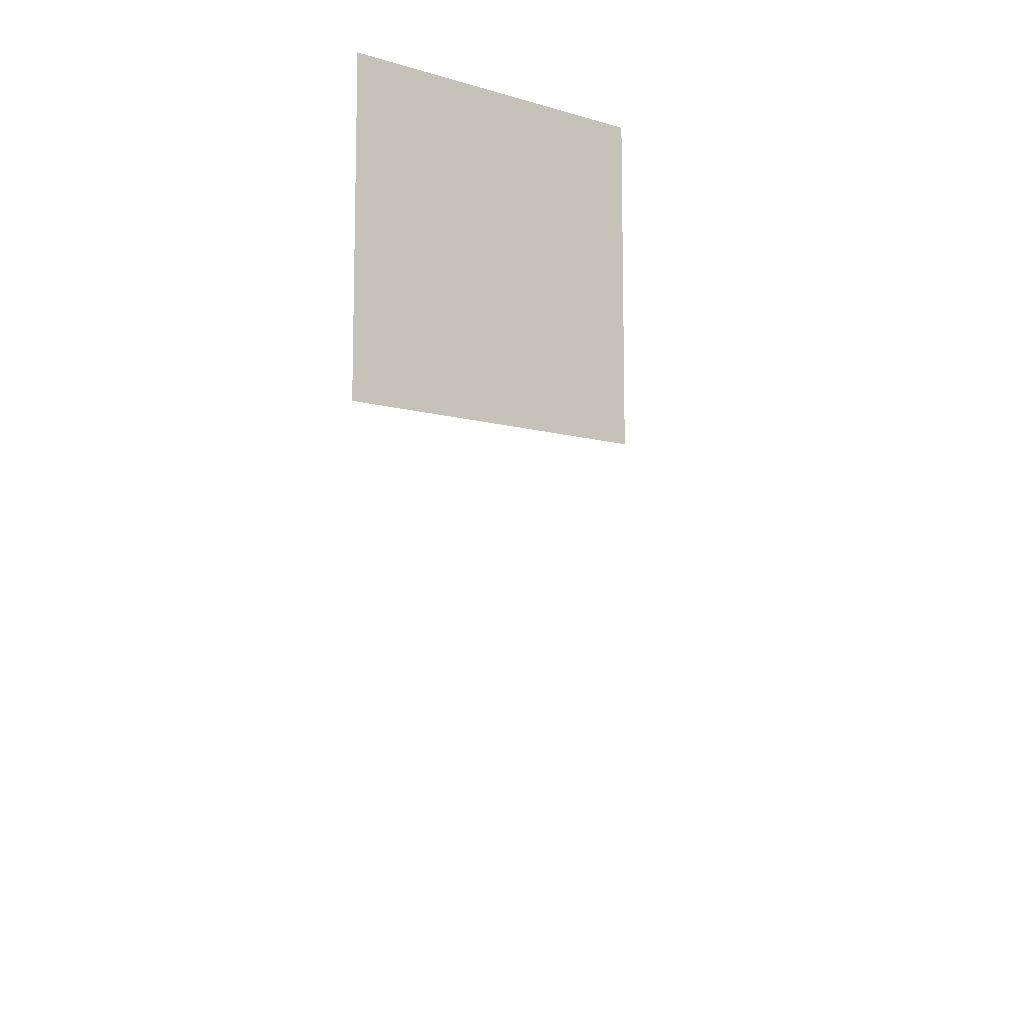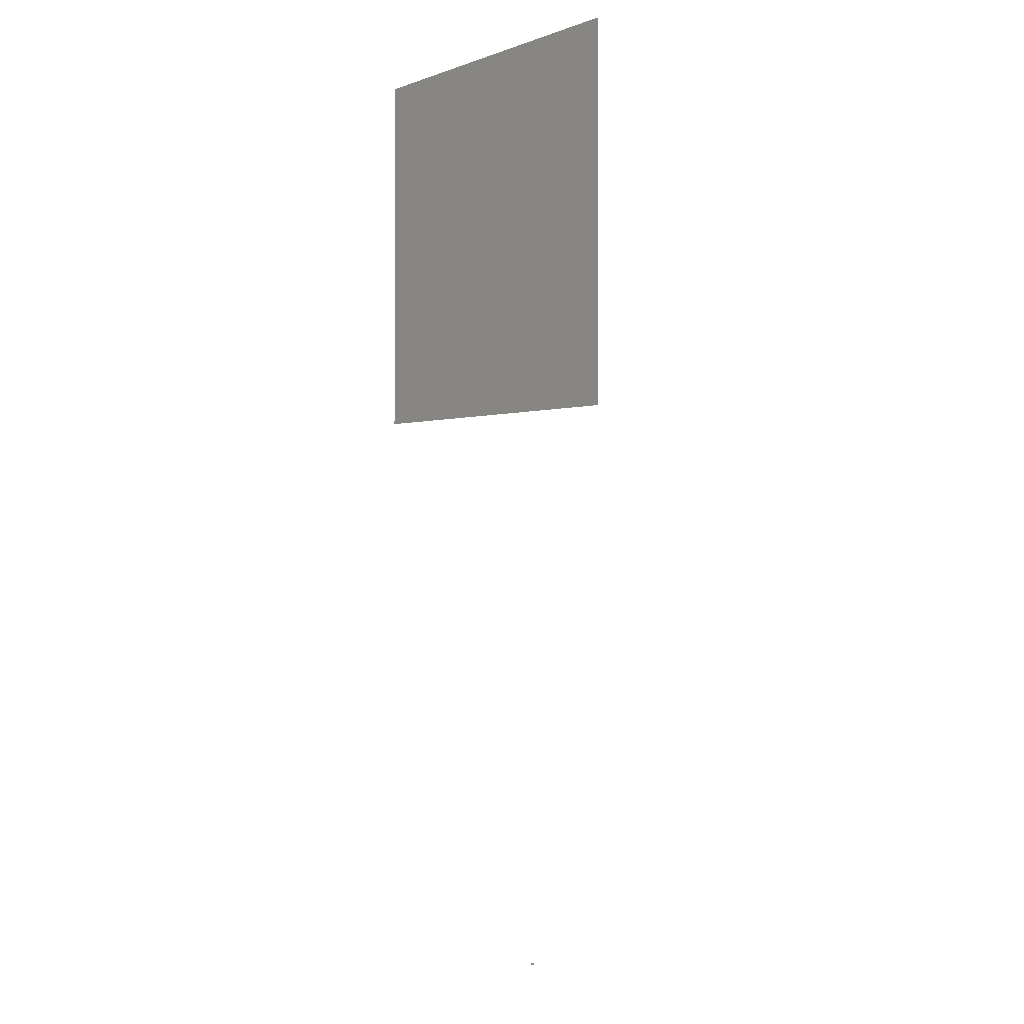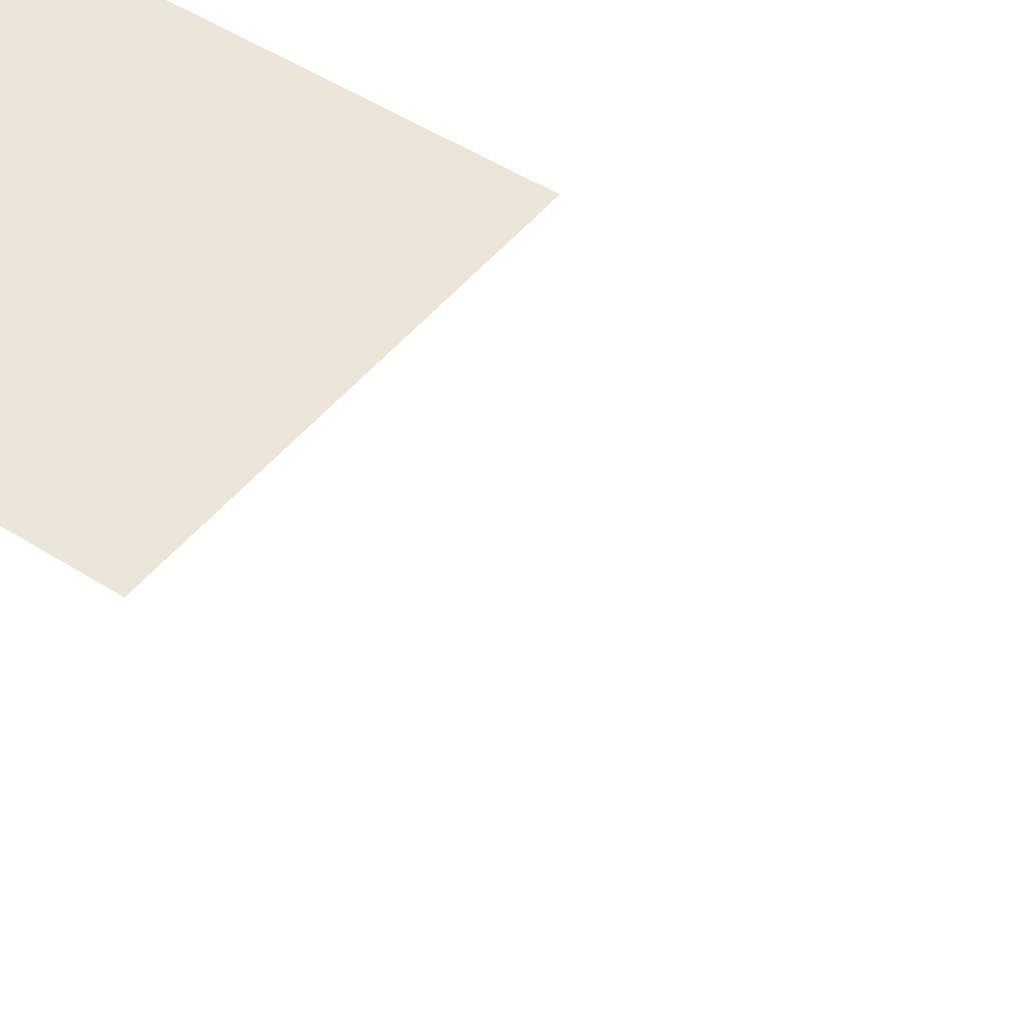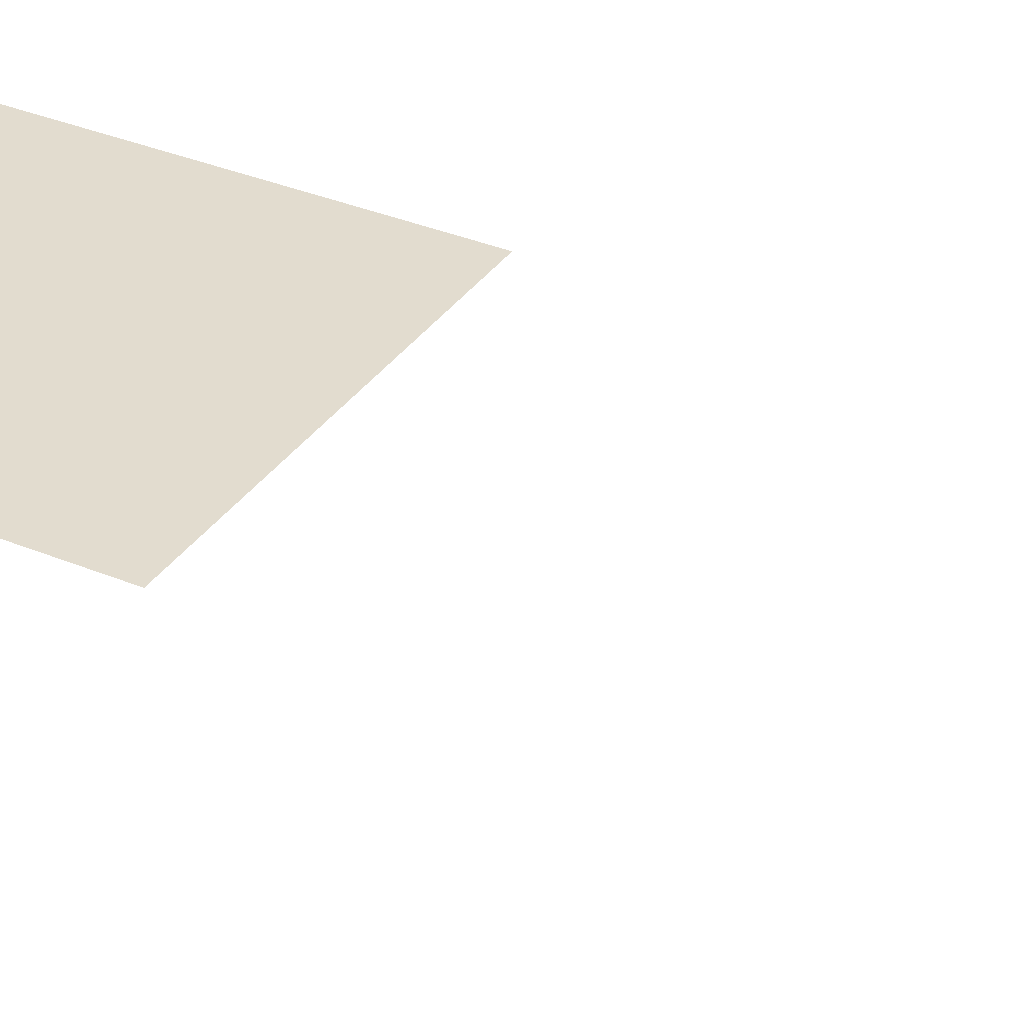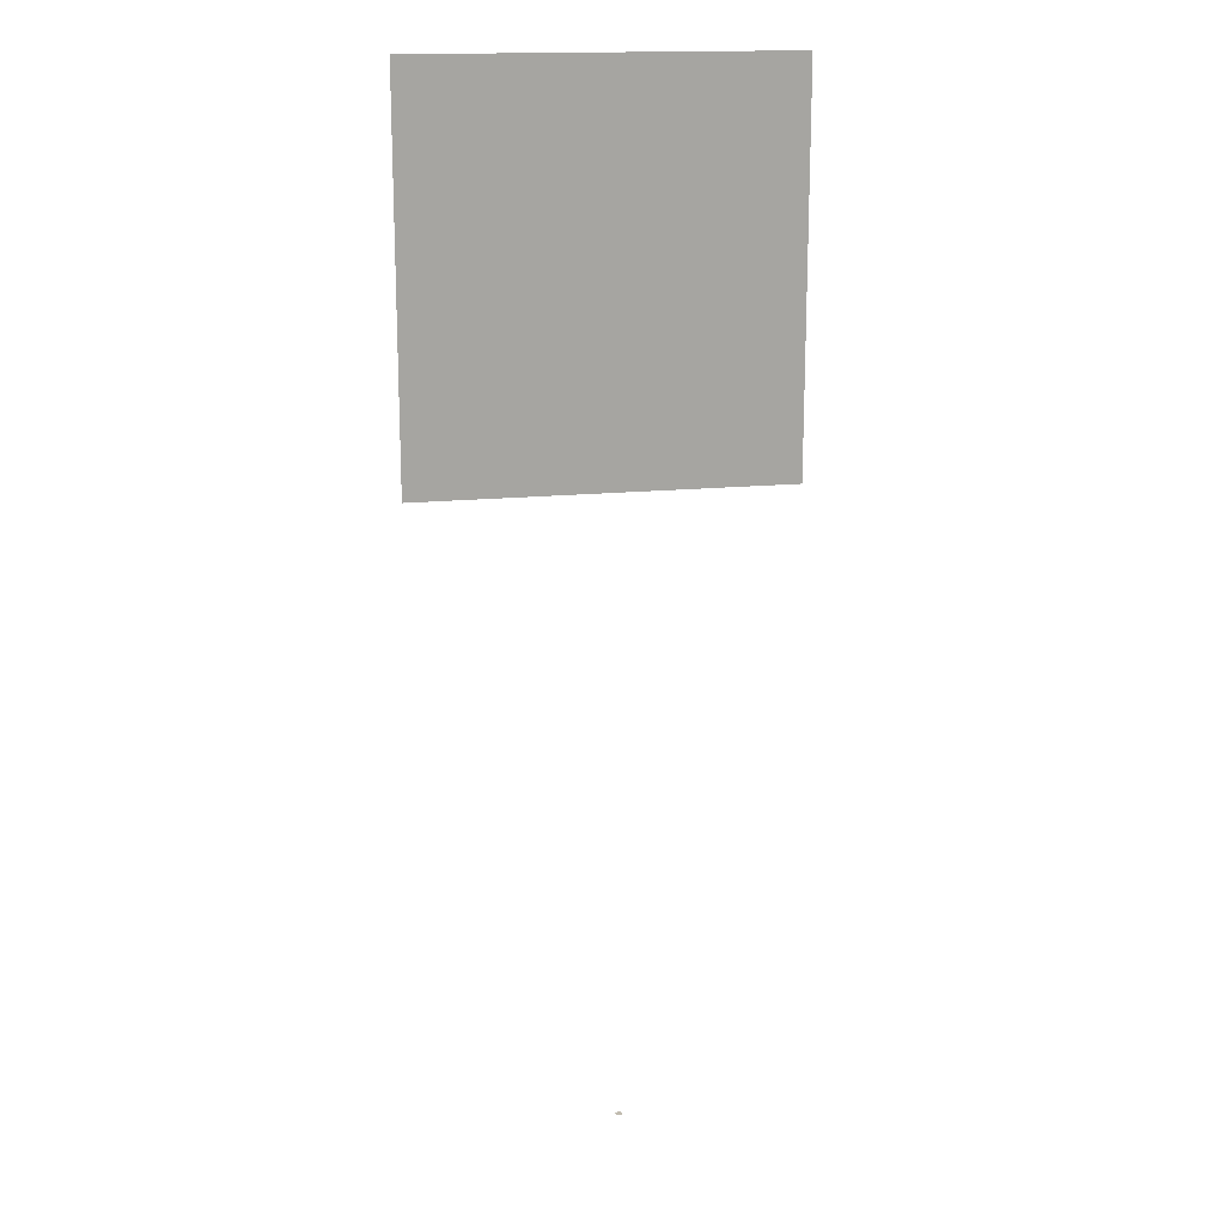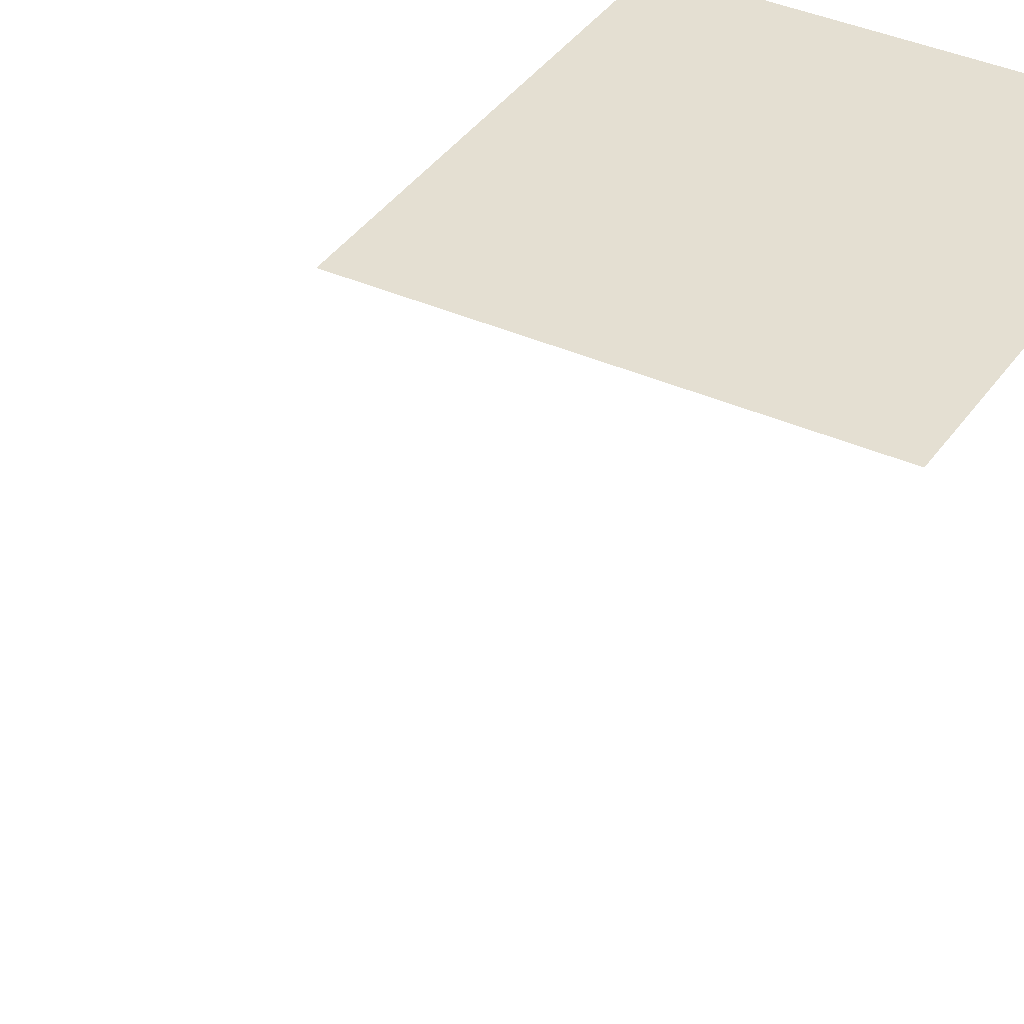
<metadata>
{"format":"obj","ext":"obj","renderer":"f3d","projection":"perspective","resolution":1024,"background":"white","views":[{"elev":-10.0,"azim":-36.1,"up":"+Z"},{"elev":-1.0,"azim":-126.8,"up":"+Z"},{"elev":46.9,"azim":126.4,"up":"+Y"},{"elev":34.6,"azim":119.3,"up":"+Y"},{"elev":16.5,"azim":-11.7,"up":"+Z"},{"elev":37.1,"azim":-149.9,"up":"+Y"}]}
</metadata>
<code>
o LidMeshLaptopLid_17_0_GeomSubset_4
v -0.000632 0.1675 -0.1652
v 0.000632 0.1675 -0.1652
v -0.000632 0.1687 -0.1652
v 0.000632 0.1687 -0.1652
v -0.000632 0.1675 -0.1652
v 0.000632 0.1675 -0.1652
v -0.000632 0.1687 -0.1652
v 0.000632 0.1687 -0.1652
v -0.000632 0.1675 -0.1652
v 0.000632 0.1675 -0.1652
v -0.000632 0.1687 -0.1652
v 0.000632 0.1687 -0.1652
v -0.000632 0.1675 -0.1652
v 0.000632 0.1675 -0.1652
v -0.000632 0.1687 -0.1652
v 0.000632 0.1687 -0.1652
v -0.000632 0.1675 -0.1652
v 0.000632 0.1675 -0.1652
v -0.000632 0.1687 -0.1652
v 0.000632 0.1687 -0.1652
v -0.000632 0.1675 -0.1652
v 0.000632 0.1675 -0.1652
v -0.000632 0.1687 -0.1652
v 0.000632 0.1687 -0.1652
v -0.2529 0.1763 0.1503
v -0.2544 0.1733 0.1503
v -0.2549 0.1692 0.1503
v -0.2544 0.1692 0.1635
v -0.2529 0.1692 0.1732
v -0.2508 0.1692 0.1767
v -0.2508 0.1733 0.1732
v -0.2508 0.1763 0.1635
v -0.2508 0.1774 0.1503
v -0.2529 0.1692 -0.1668
v -0.2544 0.1692 -0.1614
v -0.2549 0.1692 -0.1541
v -0.2544 0.1733 -0.1541
v -0.2529 0.1763 -0.1541
v -0.2508 0.1774 -0.1541
v -0.2508 0.1763 -0.1614
v -0.2508 0.1733 -0.1668
v -0.2508 0.1692 -0.1688
v -0.2526 0.1757 0.1617
v -0.2541 0.1728 0.1617
v -0.2526 0.1728 0.1712
v -0.2526 0.1728 -0.1657
v -0.2541 0.1728 -0.1604
v -0.2526 0.1757 -0.1604
v -6.8e-05 0.1733 0.1732
v -6.8e-05 0.1763 0.1635
v -6.8e-05 0.1774 0.1503
v -6.8e-05 0.1774 -0.1541
v -6.8e-05 0.1763 -0.1614
v -6.8e-05 0.1733 -0.1668
v -6.8e-05 0.1692 -0.1688
v -6.8e-05 0.1692 0.1767
v 0.2527 0.1763 0.1503
v 0.2542 0.1733 0.1503
v 0.2548 0.1692 0.1503
v 0.2542 0.1692 0.1635
v 0.2527 0.1692 0.1732
v 0.2506 0.1692 0.1767
v 0.2506 0.1733 0.1732
v 0.2506 0.1763 0.1635
v 0.2506 0.1774 0.1503
v 0.2527 0.1692 -0.1668
v 0.2542 0.1692 -0.1614
v 0.2548 0.1692 -0.1541
v 0.2542 0.1733 -0.1541
v 0.2527 0.1763 -0.1541
v 0.2506 0.1774 -0.1541
v 0.2506 0.1763 -0.1614
v 0.2506 0.1733 -0.1668
v 0.2506 0.1692 -0.1688
v 0.2524 0.1757 0.1617
v 0.2539 0.1728 0.1617
v 0.2524 0.1728 0.1712
v 0.2524 0.1728 -0.1657
v 0.2539 0.1728 -0.1604
v 0.2524 0.1757 -0.1604
v -0.2549 0.1629 0.1503
v -0.2544 0.1629 0.1635
v -0.2529 0.1629 0.1732
v -0.2508 0.1629 0.1767
v -0.2544 0.1629 -0.1614
v -0.2549 0.1629 -0.1541
v -0.2529 0.1629 -0.1668
v -0.2508 0.1629 -0.1688
v -6.8e-05 0.1629 0.1767
v -6.8e-05 0.1629 -0.1688
v 0.2542 0.1629 0.1635
v 0.2548 0.1629 0.1503
v 0.2527 0.1629 0.1732
v 0.2506 0.1629 0.1767
v 0.2548 0.1629 -0.1541
v 0.2542 0.1629 -0.1614
v 0.2527 0.1629 -0.1668
v 0.2506 0.1629 -0.1688
v -6.8e-05 0.1629 0.1503
v -6.8e-05 0.1629 0.1635
v -6.8e-05 0.1629 0.1732
v -6.8e-05 0.1629 -0.1614
v -6.8e-05 0.1629 -0.1541
v -6.8e-05 0.1629 -0.1668
v -0.2181 0.1629 -0.1265
v -0.2181 0.1629 0.1408
v -6.8e-05 0.1629 -0.1265
v -6.8e-05 0.1629 0.1408
v 0.218 0.1629 0.1408
v 0.218 0.1629 -0.1265
v -0.2181 0.1674 -0.1265
v -0.2181 0.1674 0.1408
v -6.8e-05 0.1674 -0.1265
v -6.8e-05 0.1674 0.1408
v 0.218 0.1674 0.1408
v 0.218 0.1674 -0.1265
v -0.2402 0.1618 -0.1519
v -0.2401 0.1617 -0.1519
v -0.2401 0.1617 0.1597
v -0.2402 0.1618 0.1597
v -0.2399 0.1618 -0.1536
v -0.2397 0.1617 -0.1535
v -0.239 0.1618 -0.1549
v -0.2389 0.1617 -0.1548
v -0.2377 0.1618 -0.1557
v -0.2377 0.1617 -0.1556
v -0.2361 0.1618 -0.1561
v -0.2361 0.1617 -0.1559
v 3e-06 0.1617 -0.1559
v -3e-06 0.1618 -0.1561
v 0.2361 0.1618 -0.1561
v 0.2361 0.1617 -0.1559
v 0.2377 0.1618 -0.1557
v 0.2377 0.1617 -0.1556
v 0.239 0.1618 -0.1549
v 0.2389 0.1617 -0.1548
v 0.2399 0.1618 -0.1536
v 0.2397 0.1617 -0.1535
v 0.2402 0.1618 -0.1519
v 0.2401 0.1617 -0.1519
v 0.2402 0.1618 0.1597
v 0.2401 0.1617 0.1597
v 0.2301 0.1617 -0.1538
v 0.2301 0.1618 -0.1537
v 3e-06 0.1618 -0.1537
v -3e-06 0.1617 -0.1538
v 0.2324 0.1617 -0.1534
v 0.2324 0.1618 -0.1532
v 0.2344 0.1617 -0.152
v 0.2344 0.1618 -0.1519
v 0.2358 0.1617 -0.1499
v 0.2357 0.1618 -0.1498
v 0.2363 0.1617 -0.1476
v 0.2361 0.1618 -0.1476
v 0.2363 0.1617 0.1553
v 0.2361 0.1618 0.1553
v 3e-06 0.1617 0.1616
v -3e-06 0.1618 0.1615
v 0.2301 0.1618 0.1614
v 0.2301 0.1617 0.1616
v -0.2301 0.1617 0.1616
v -0.2301 0.1618 0.1614
v -0.2324 0.1617 0.1611
v -0.2324 0.1618 0.161
v -0.2344 0.1617 0.1597
v -0.2344 0.1618 0.1596
v -0.2358 0.1617 0.1577
v -0.2357 0.1618 0.1576
v -0.2363 0.1617 0.1553
v -0.2361 0.1618 0.1553
v -0.2363 0.1617 -0.1476
v -0.2361 0.1618 -0.1476
v -0.2399 0.1618 0.1614
v -0.2397 0.1617 0.1613
v -0.2389 0.1617 0.1625
v -0.239 0.1618 0.1626
v -0.2377 0.1617 0.1634
v -0.2377 0.1618 0.1635
v -0.2361 0.1617 0.1637
v -0.2361 0.1618 0.1638
v 3e-06 0.1618 0.1638
v -3e-06 0.1617 0.1637
v 0.2361 0.1617 0.1637
v 0.2361 0.1618 0.1638
v 0.2377 0.1618 0.1635
v 0.2377 0.1617 0.1634
v 0.2389 0.1617 0.1625
v 0.239 0.1618 0.1626
v 0.2397 0.1617 0.1613
v 0.2399 0.1618 0.1614
v -0.2301 0.1618 -0.1537
v -0.2301 0.1617 -0.1538
v -0.2324 0.1618 -0.1532
v -0.2324 0.1617 -0.1534
v -0.2344 0.1618 -0.1519
v -0.2344 0.1617 -0.152
v -0.2357 0.1618 -0.1498
v -0.2358 0.1617 -0.1499
v 0.2358 0.1617 0.1577
v 0.2357 0.1618 0.1576
v 0.2344 0.1617 0.1597
v 0.2344 0.1618 0.1596
v 0.2324 0.1617 0.1611
v 0.2324 0.1618 0.161
v -0.2402 0.1631 -0.1519
v -0.2399 0.1631 -0.1536
v -0.239 0.1631 -0.1549
v -0.2377 0.1631 -0.1557
v -0.2361 0.1631 -0.1561
v 0.2361 0.1631 -0.1561
v 0.2377 0.1631 -0.1557
v 0.239 0.1631 -0.1549
v 0.2399 0.1631 -0.1536
v 0.2402 0.1631 -0.1519
v -0.2399 0.1631 0.1614
v -0.2402 0.1631 0.1597
v -0.239 0.1631 0.1626
v -0.2377 0.1631 0.1635
v -0.2361 0.1631 0.1638
v 0.2377 0.1631 0.1635
v 0.2361 0.1631 0.1638
v 0.239 0.1631 0.1626
v 0.2399 0.1631 0.1614
v 0.2402 0.1631 0.1597
v 0 0.1625 -0.1537
v 0.2301 0.1625 -0.1537
v 0 0.1625 0.1615
v 0.2301 0.1625 0.1615
v 0.2361 0.1625 -0.1476
v 0.2361 0.1625 0.1553
v -0.2361 0.1625 0.1553
v -0.2361 0.1625 -0.1476
v 0 0.1631 -0.1561
v 0 0.1631 0.1638
v -0.2357 0.1625 -0.1498
v -0.2344 0.1625 -0.1519
v -0.2324 0.1625 -0.1532
v -0.2301 0.1625 -0.1537
v 0.2357 0.1625 -0.1498
v 0.2344 0.1625 -0.1519
v 0.2324 0.1625 -0.1532
v -0.2357 0.1625 0.1576
v -0.2344 0.1625 0.1596
v -0.2324 0.1625 0.161
v -0.2301 0.1625 0.1615
v 0.2357 0.1625 0.1576
v 0.2344 0.1625 0.1596
v 0.2324 0.1625 0.161
v -0.1166 0.1631 -0.1561
v -0.1166 0.1618 -0.1561
v -0.1166 0.1617 -0.1559
v -0.1166 0.1617 -0.1538
v -0.1166 0.1618 -0.1537
v -0.1166 0.1625 -0.1537
v 0.1166 0.1631 -0.1561
v 0.1166 0.1618 -0.1561
v 0.1166 0.1617 -0.1559
v 0.1166 0.1617 -0.1538
v 0.1166 0.1618 -0.1537
v 0.1166 0.1625 -0.1537
v 0.03897 0.1805 -0.03983
v -0.03897 0.1805 -0.03983
v 0.03897 0.1805 0.04191
v -0.03897 0.1805 0.04191
v -0.2181 0.1672 -0.1265
v -0.2181 0.1672 0.1408
v -6.8e-05 0.1672 -0.1265
v -6.8e-05 0.1672 0.1408
v 0.218 0.1672 0.1408
v 0.218 0.1672 -0.1265
f 17 18 20 19
f 21 22 24 23
f 261 262 264 263

</code>
